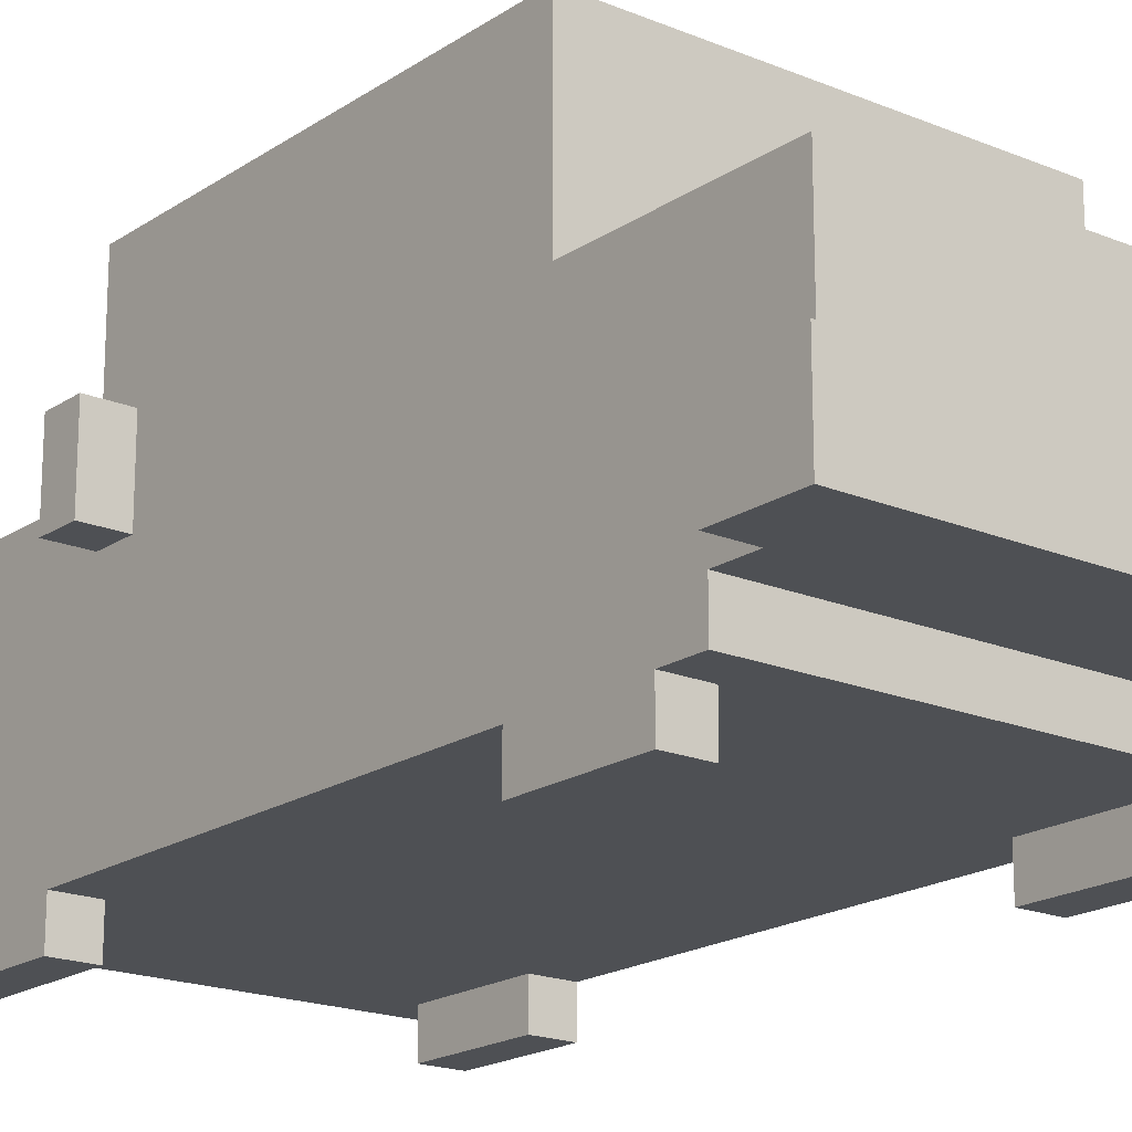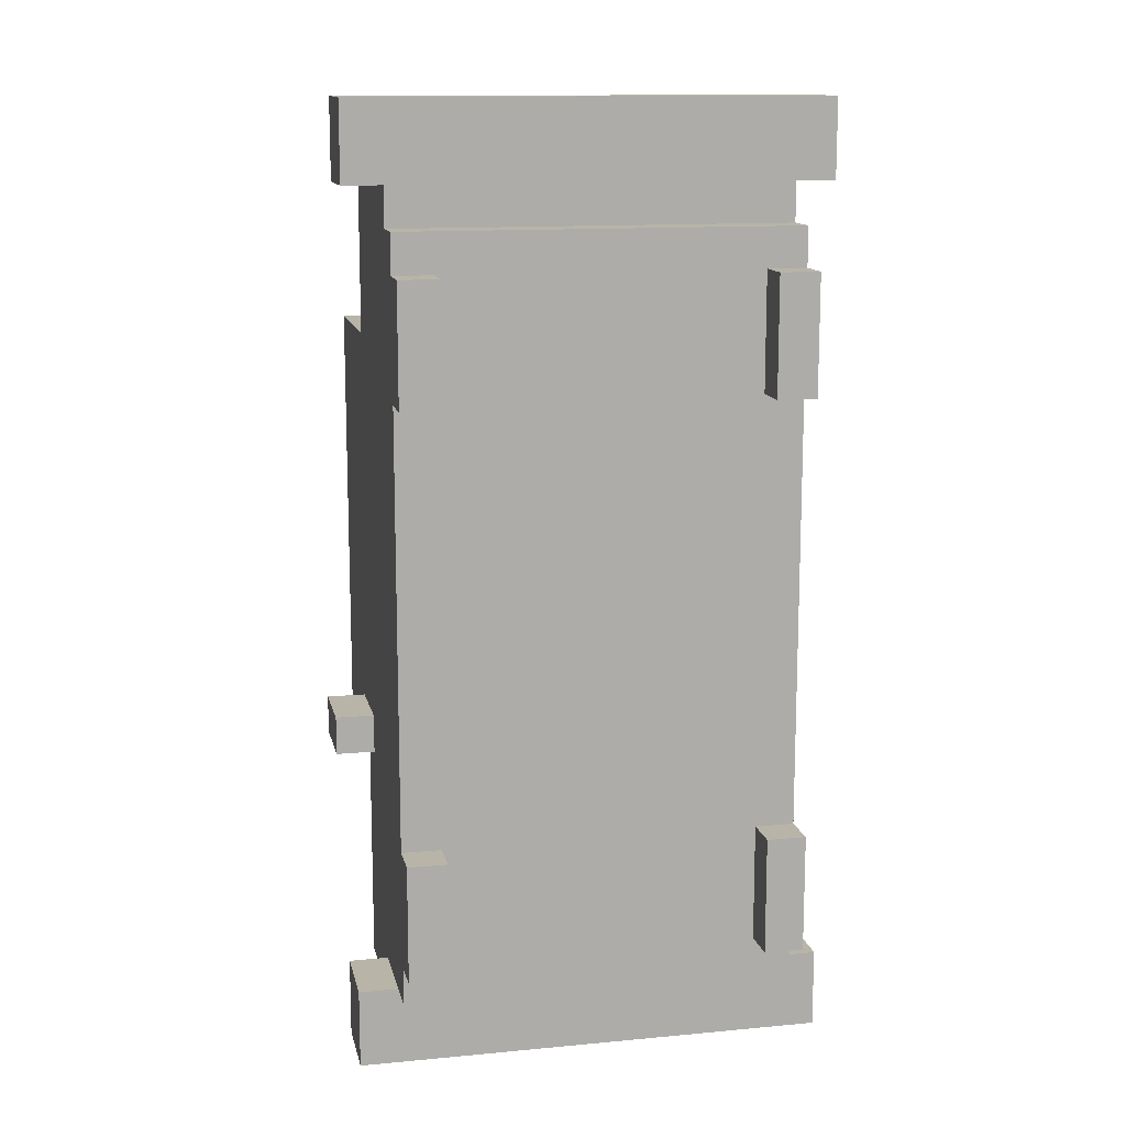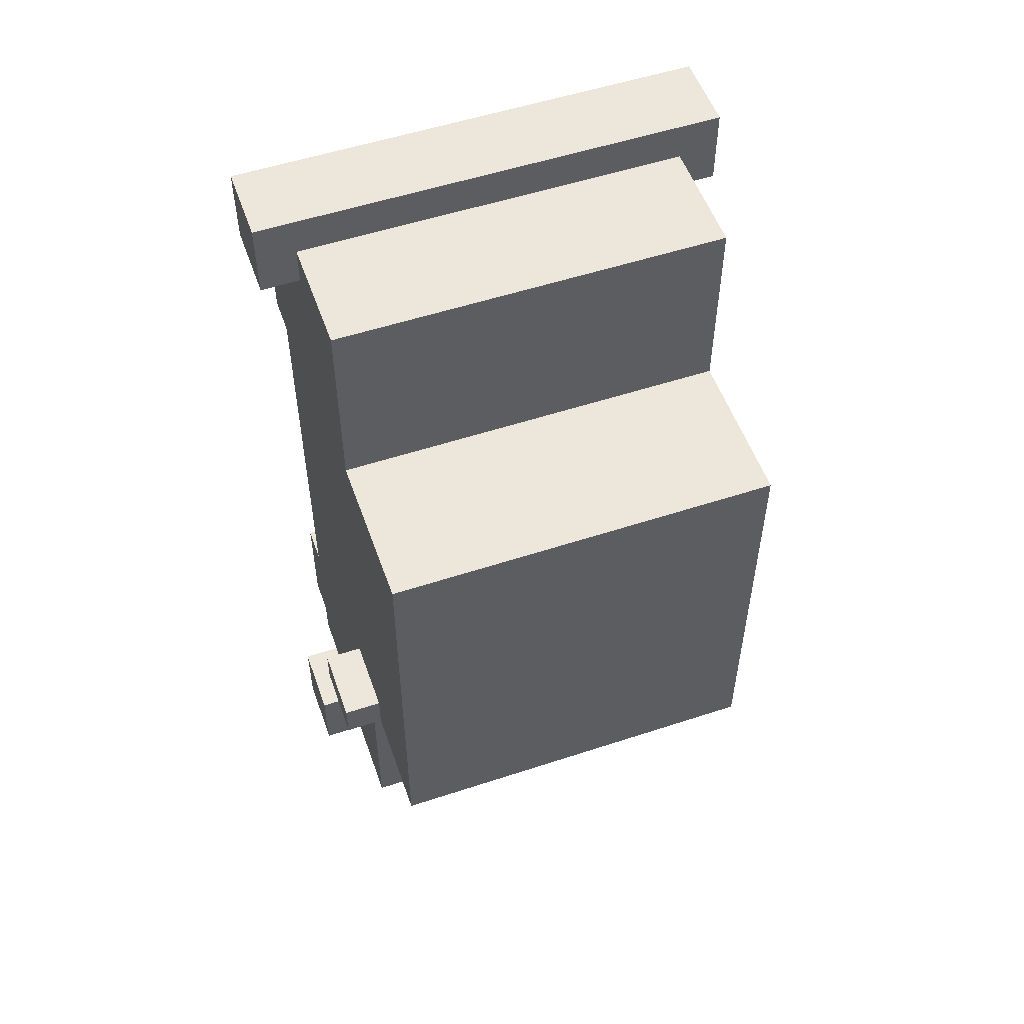
<metadata>
{"format":"obj","ext":"obj","renderer":"f3d","projection":"perspective","resolution":1024,"background":"white","views":[{"elev":-18.8,"azim":-38.5,"up":"+Y"},{"elev":13.0,"azim":-12.1,"up":"+Z"},{"elev":53.9,"azim":160.7,"up":"+Z"}]}
</metadata>
<code>
o
v -0.6 0.2 1.2
v -0.6 0.2 1
v -0.6 0.2 -1
v -0.6 0.2 -1.2
v -0.6 0.4 1.2
v -0.6 0.4 1
v -0.6 0.4 -1
v -0.6 0.4 -1.2
v -0.6 0.6 -0.4
v -0.6 0.6 -0.5
v -0.6 0.8 -0.4
v -0.6 0.8 -0.5
v -0.5 0 0.8
v -0.5 0 0.5
v -0.5 0 -0.6
v -0.5 0 -0.9
v -0.5 0.1 0.9
v -0.5 0.1 0.8
v -0.5 0.1 0.5
v -0.5 0.1 0.4
v -0.5 0.1 -0.5
v -0.5 0.1 -0.6
v -0.5 0.1 -0.9
v -0.5 0.1 -1
v -0.5 0.2 1
v -0.5 0.2 0.9
v -0.5 0.2 0.4
v -0.5 0.2 -0.5
v -0.5 0.2 -1
v -0.5 0.3 1
v -0.5 0.3 0.9
v -0.5 0.4 1.1
v -0.5 0.4 1
v -0.5 0.4 0.9
v -0.5 0.4 0.8
v -0.5 0.4 0.5
v -0.5 0.4 0.4
v -0.5 0.4 -0.5
v -0.5 0.4 -0.6
v -0.5 0.4 -0.9
v -0.5 0.4 -1
v -0.5 0.4 -1.1
v -0.5 0.5 1.1
v -0.5 0.5 1
v -0.5 0.5 0.8
v -0.5 0.5 0.5
v -0.5 0.5 0.3
v -0.5 0.5 0.1
v -0.5 0.5 -0.6
v -0.5 0.5 -0.9
v -0.5 0.5 -1
v -0.5 0.5 -1.1
v -0.5 0.6 0.3
v -0.5 0.6 0.1
v -0.5 0.6 -0.4
v -0.5 0.6 -0.5
v -0.5 0.6 -1
v -0.5 0.6 -1.1
v -0.5 0.7 1.1
v -0.5 0.7 1
v -0.5 0.7 0.6
v -0.5 0.7 0.4
v -0.5 0.7 -0.4
v -0.5 0.7 -0.5
v -0.5 0.7 -1.1
v -0.5 0.8 -0.4
v -0.5 0.8 -0.5
v -0.5 1 0.4
v -0.5 1 -0.4
v -0.5 1.1 0.6
v -0.5 1.1 -0.5
v 0.3 0.4 0.4
v 0.3 0.4 -0.2
v 0.3 0.7 0.4
v 0.3 0.7 -0.2
v 0.4 0 0.8
v 0.4 0 0.5
v 0.4 0 -0.6
v 0.4 0 -0.9
v 0.4 0.1 0.8
v 0.4 0.1 0.5
v 0.4 0.1 -0.6
v 0.4 0.1 -0.9
v -0.4 0 0.8
v -0.4 0 0.5
v -0.4 0 -0.6
v -0.4 0 -0.9
v -0.4 0.1 0.8
v -0.4 0.1 0.5
v -0.4 0.1 -0.6
v -0.4 0.1 -0.9
v -0.3 0.4 0.4
v -0.3 0.4 -0.2
v -0.3 0.7 0.4
v -0.3 0.7 -0.2
v 0.5 0 0.8
v 0.5 0 0.5
v 0.5 0 -0.6
v 0.5 0 -0.9
v 0.5 0.1 0.9
v 0.5 0.1 0.8
v 0.5 0.1 0.5
v 0.5 0.1 0.4
v 0.5 0.1 -0.5
v 0.5 0.1 -0.6
v 0.5 0.1 -0.9
v 0.5 0.1 -1
v 0.5 0.2 1
v 0.5 0.2 0.9
v 0.5 0.2 0.4
v 0.5 0.2 -0.5
v 0.5 0.2 -1
v 0.5 0.3 1
v 0.5 0.3 0.9
v 0.5 0.4 1.1
v 0.5 0.4 1
v 0.5 0.4 0.9
v 0.5 0.4 0.8
v 0.5 0.4 0.5
v 0.5 0.4 0.4
v 0.5 0.4 -0.5
v 0.5 0.4 -0.6
v 0.5 0.4 -0.9
v 0.5 0.4 -1
v 0.5 0.4 -1.1
v 0.5 0.5 1.1
v 0.5 0.5 1
v 0.5 0.5 0.8
v 0.5 0.5 0.5
v 0.5 0.5 0.3
v 0.5 0.5 0.1
v 0.5 0.5 -0.6
v 0.5 0.5 -0.9
v 0.5 0.5 -1
v 0.5 0.5 -1.1
v 0.5 0.6 0.3
v 0.5 0.6 0.1
v 0.5 0.6 -0.4
v 0.5 0.6 -0.5
v 0.5 0.6 -1
v 0.5 0.6 -1.1
v 0.5 0.7 1.1
v 0.5 0.7 1
v 0.5 0.7 0.6
v 0.5 0.7 0.4
v 0.5 0.7 -0.4
v 0.5 0.7 -0.5
v 0.5 0.7 -1.1
v 0.5 0.8 -0.4
v 0.5 0.8 -0.5
v 0.5 1 0.4
v 0.5 1 -0.4
v 0.5 1.1 0.6
v 0.5 1.1 -0.5
v 0.6 0.2 1.2
v 0.6 0.2 1
v 0.6 0.2 -1
v 0.6 0.2 -1.2
v 0.6 0.4 1.2
v 0.6 0.4 1
v 0.6 0.4 -1
v 0.6 0.4 -1.2
v 0.6 0.6 -0.4
v 0.6 0.6 -0.5
v 0.6 0.8 -0.4
v 0.6 0.8 -0.5
v -0.6 0.2 1.2
v -0.6 0.4 1.2
v 0.6 0.2 1.2
v 0.6 0.4 1.2
v -0.5 0.4 1.1
v -0.5 0.5 1.1
v -0.5 0.7 1.1
v -0.4 0.5 1.1
v -0.4 0.7 1.1
v -0.2 0.4 1.1
v -0.2 0.6 1.1
v 0.2 0.4 1.1
v 0.2 0.6 1.1
v 0.4 0.5 1.1
v 0.4 0.7 1.1
v 0.5 0.4 1.1
v 0.5 0.5 1.1
v 0.5 0.7 1.1
v -0.5 0.1 0.9
v -0.5 0.2 0.9
v -0.4 0.1 0.9
v -0.4 0.2 0.9
v 0.4 0.1 0.9
v 0.4 0.2 0.9
v 0.5 0.1 0.9
v 0.5 0.2 0.9
v -0.5 0 0.8
v -0.5 0.1 0.8
v -0.4 0 0.8
v -0.4 0.1 0.8
v 0.4 0 0.8
v 0.4 0.1 0.8
v 0.5 0 0.8
v 0.5 0.1 0.8
v -0.5 0.7 0.6
v -0.5 1.1 0.6
v -0.4 0.7 0.6
v -0.4 1 0.6
v 0.4 0.7 0.6
v 0.4 1 0.6
v 0.5 0.7 0.6
v 0.5 1.1 0.6
v -0.3 0.4 -0.2
v -0.3 0.7 -0.2
v 0.3 0.4 -0.2
v 0.3 0.7 -0.2
v -0.6 0.6 -0.4
v -0.6 0.8 -0.4
v -0.5 0.6 -0.4
v -0.5 0.7 -0.4
v -0.5 0.8 -0.4
v 0.5 0.6 -0.4
v 0.5 0.7 -0.4
v 0.5 0.8 -0.4
v 0.6 0.6 -0.4
v 0.6 0.8 -0.4
v -0.5 0 -0.6
v -0.5 0.1 -0.6
v -0.4 0 -0.6
v -0.4 0.1 -0.6
v 0.4 0 -0.6
v 0.4 0.1 -0.6
v 0.5 0 -0.6
v 0.5 0.1 -0.6
v -0.6 0.2 -1
v -0.6 0.4 -1
v -0.5 0.2 -1
v -0.5 0.4 -1
v 0.5 0.2 -1
v 0.5 0.4 -1
v 0.6 0.2 -1
v 0.6 0.4 -1
v -0.6 0.2 1
v -0.6 0.4 1
v -0.5 0.2 1
v -0.5 0.3 1
v -0.5 0.4 1
v 0.5 0.2 1
v 0.5 0.3 1
v 0.5 0.4 1
v 0.6 0.2 1
v 0.6 0.4 1
v -0.5 0 0.5
v -0.5 0.1 0.5
v -0.4 0 0.5
v -0.4 0.1 0.5
v 0.4 0 0.5
v 0.4 0.1 0.5
v 0.5 0 0.5
v 0.5 0.1 0.5
v -0.3 0.4 0.4
v -0.3 0.7 0.4
v -0.1 0.4 0.4
v -0.1 0.7 0.4
v 0.1 0.4 0.4
v 0.1 0.7 0.4
v 0.3 0.4 0.4
v 0.3 0.7 0.4
v -0.6 0.6 -0.5
v -0.6 0.8 -0.5
v -0.5 0.6 -0.5
v -0.5 0.7 -0.5
v -0.5 0.8 -0.5
v -0.5 1.1 -0.5
v -0.4 0.7 -0.5
v -0.4 1 -0.5
v 0.4 0.7 -0.5
v 0.4 1 -0.5
v 0.5 0.6 -0.5
v 0.5 0.7 -0.5
v 0.5 0.8 -0.5
v 0.5 1.1 -0.5
v 0.6 0.6 -0.5
v 0.6 0.8 -0.5
v -0.5 0 -0.9
v -0.5 0.1 -0.9
v -0.4 0 -0.9
v -0.4 0.1 -0.9
v 0.4 0 -0.9
v 0.4 0.1 -0.9
v 0.5 0 -0.9
v 0.5 0.1 -0.9
v -0.5 0.1 -1
v -0.5 0.2 -1
v -0.4 0.1 -1
v -0.4 0.2 -1
v 0.4 0.1 -1
v 0.4 0.2 -1
v 0.5 0.1 -1
v 0.5 0.2 -1
v -0.5 0.4 -1.1
v -0.5 0.5 -1.1
v -0.5 0.6 -1.1
v -0.5 0.7 -1.1
v -0.2 0.5 -1.1
v -0.2 0.6 -1.1
v -0.1 0.4 -1.1
v -0.1 0.5 -1.1
v 0.1 0.4 -1.1
v 0.1 0.5 -1.1
v 0.2 0.5 -1.1
v 0.2 0.6 -1.1
v 0.5 0.4 -1.1
v 0.5 0.5 -1.1
v 0.5 0.6 -1.1
v 0.5 0.7 -1.1
v -0.6 0.2 -1.2
v -0.6 0.4 -1.2
v 0.6 0.2 -1.2
v 0.6 0.4 -1.2
v -0.5 0 0.8
v -0.4 0 0.8
v 0.4 0 0.8
v 0.5 0 0.8
v -0.5 0 0.5
v -0.4 0 0.5
v 0.4 0 0.5
v 0.5 0 0.5
v -0.5 0 -0.6
v -0.4 0 -0.6
v 0.4 0 -0.6
v 0.5 0 -0.6
v -0.5 0 -0.9
v -0.4 0 -0.9
v 0.4 0 -0.9
v 0.5 0 -0.9
v -0.5 0.1 0.9
v -0.4 0.1 0.9
v 0.4 0.1 0.9
v 0.5 0.1 0.9
v -0.5 0.1 0.8
v -0.4 0.1 0.8
v 0.4 0.1 0.8
v 0.5 0.1 0.8
v -0.5 0.1 0.5
v -0.4 0.1 0.5
v 0.4 0.1 0.5
v 0.5 0.1 0.5
v -0.5 0.1 0.4
v -0.4 0.1 0.4
v 0.4 0.1 0.4
v 0.5 0.1 0.4
v -0.5 0.1 -0.5
v -0.4 0.1 -0.5
v 0.4 0.1 -0.5
v 0.5 0.1 -0.5
v -0.5 0.1 -0.6
v -0.4 0.1 -0.6
v 0.4 0.1 -0.6
v 0.5 0.1 -0.6
v -0.5 0.1 -0.9
v -0.4 0.1 -0.9
v 0.4 0.1 -0.9
v 0.5 0.1 -0.9
v -0.5 0.1 -1
v -0.4 0.1 -1
v 0.4 0.1 -1
v 0.5 0.1 -1
v -0.6 0.2 1.2
v 0.6 0.2 1.2
v -0.5 0.2 1.1
v 0.5 0.2 1.1
v -0.6 0.2 1
v -0.5 0.2 1
v 0.5 0.2 1
v 0.6 0.2 1
v -0.5 0.2 0.9
v -0.4 0.2 0.9
v 0.4 0.2 0.9
v 0.5 0.2 0.9
v -0.6 0.2 -1
v -0.5 0.2 -1
v -0.4 0.2 -1
v 0.4 0.2 -1
v 0.5 0.2 -1
v 0.6 0.2 -1
v -0.5 0.2 -1.1
v 0.5 0.2 -1.1
v -0.6 0.2 -1.2
v 0.6 0.2 -1.2
v -0.6 0.6 -0.4
v -0.5 0.6 -0.4
v 0.5 0.6 -0.4
v 0.6 0.6 -0.4
v -0.6 0.6 -0.5
v -0.5 0.6 -0.5
v 0.5 0.6 -0.5
v 0.6 0.6 -0.5
v -0.3 0.7 0.4
v -0.1 0.7 0.4
v 0.1 0.7 0.4
v 0.3 0.7 0.4
v -0.3 0.7 -0.2
v 0.3 0.7 -0.2
v -0.6 0.4 1.2
v 0.6 0.4 1.2
v -0.5 0.4 1.1
v -0.2 0.4 1.1
v 0.2 0.4 1.1
v 0.5 0.4 1.1
v -0.6 0.4 1
v -0.5 0.4 1
v 0.5 0.4 1
v 0.6 0.4 1
v -0.3 0.4 0.4
v -0.1 0.4 0.4
v 0.1 0.4 0.4
v 0.3 0.4 0.4
v -0.3 0.4 -0.2
v 0.3 0.4 -0.2
v -0.6 0.4 -1
v -0.5 0.4 -1
v 0.5 0.4 -1
v 0.6 0.4 -1
v -0.5 0.4 -1.1
v -0.1 0.4 -1.1
v 0.1 0.4 -1.1
v 0.5 0.4 -1.1
v -0.6 0.4 -1.2
v 0.6 0.4 -1.2
v -0.5 0.7 1.1
v -0.4 0.7 1.1
v 0.4 0.7 1.1
v 0.5 0.7 1.1
v -0.5 0.7 1
v -0.4 0.7 1
v 0.4 0.7 1
v 0.5 0.7 1
v -0.5 0.7 0.6
v -0.4 0.7 0.6
v 0.4 0.7 0.6
v 0.5 0.7 0.6
v -0.5 0.7 -0.5
v -0.4 0.7 -0.5
v 0.4 0.7 -0.5
v 0.5 0.7 -0.5
v -0.5 0.7 -1.1
v 0.5 0.7 -1.1
v -0.6 0.8 -0.4
v -0.5 0.8 -0.4
v 0.5 0.8 -0.4
v 0.6 0.8 -0.4
v -0.6 0.8 -0.5
v -0.5 0.8 -0.5
v 0.5 0.8 -0.5
v 0.6 0.8 -0.5
v -0.5 1.1 0.6
v 0.5 1.1 0.6
v -0.5 1.1 -0.5
v 0.5 1.1 -0.5
f 5 2 1
f 6 2 5
f 7 4 3
f 8 4 7
f 11 10 9
f 12 10 11
f 18 14 13
f 19 14 18
f 22 16 15
f 23 16 22
f 26 18 17
f 27 21 20
f 27 20 19
f 28 22 21
f 28 21 27
f 29 24 23
f 30 26 25
f 31 18 26
f 31 26 30
f 33 31 30
f 34 18 31
f 34 31 33
f 35 19 18
f 35 18 34
f 36 27 19
f 36 19 35
f 37 28 27
f 37 27 36
f 38 22 28
f 38 28 37
f 39 23 22
f 39 22 38
f 40 29 23
f 40 23 39
f 41 29 40
f 43 34 33
f 43 35 34
f 43 33 32
f 44 35 43
f 45 36 35
f 45 35 44
f 46 37 36
f 46 36 45
f 46 38 37
f 46 39 38
f 47 39 46
f 48 39 47
f 49 40 39
f 49 39 48
f 50 41 40
f 50 40 49
f 50 42 41
f 51 42 50
f 52 42 51
f 53 45 44
f 53 47 46
f 53 48 47
f 53 46 45
f 54 49 48
f 54 48 53
f 54 51 50
f 54 50 49
f 55 51 54
f 56 51 55
f 57 52 51
f 57 51 56
f 58 52 57
f 59 44 43
f 60 53 44
f 60 44 59
f 60 54 53
f 60 55 54
f 61 55 60
f 62 55 61
f 63 55 62
f 64 58 57
f 64 57 56
f 65 58 64
f 66 63 62
f 68 62 61
f 68 66 62
f 69 67 66
f 69 66 68
f 70 68 61
f 70 69 68
f 71 67 69
f 71 69 70
f 74 73 72
f 75 73 74
f 80 77 76
f 81 77 80
f 82 79 78
f 83 79 82
f 84 85 88
f 88 85 89
f 86 87 90
f 90 87 91
f 92 93 94
f 94 93 95
f 96 97 101
f 101 97 102
f 98 99 105
f 105 99 106
f 100 101 109
f 103 104 110
f 102 103 110
f 104 105 111
f 110 104 111
f 106 107 112
f 108 109 113
f 109 101 114
f 113 109 114
f 113 114 116
f 114 101 117
f 116 114 117
f 101 102 118
f 117 101 118
f 102 110 119
f 118 102 119
f 110 111 120
f 119 110 120
f 111 105 121
f 120 111 121
f 105 106 122
f 121 105 122
f 106 112 123
f 122 106 123
f 123 112 124
f 116 117 126
f 117 118 126
f 115 116 126
f 126 118 127
f 118 119 128
f 127 118 128
f 119 120 129
f 128 119 129
f 120 121 129
f 121 122 129
f 129 122 130
f 130 122 131
f 122 123 132
f 131 122 132
f 123 124 133
f 132 123 133
f 124 125 133
f 133 125 134
f 134 125 135
f 127 128 136
f 129 130 136
f 130 131 136
f 128 129 136
f 131 132 137
f 136 131 137
f 133 134 137
f 132 133 137
f 137 134 138
f 138 134 139
f 134 135 140
f 139 134 140
f 140 135 141
f 126 127 142
f 127 136 143
f 142 127 143
f 136 137 143
f 137 138 143
f 143 138 144
f 144 138 145
f 145 138 146
f 140 141 147
f 139 140 147
f 147 141 148
f 145 146 149
f 144 145 151
f 145 149 151
f 149 150 152
f 151 149 152
f 144 151 153
f 151 152 153
f 152 150 154
f 153 152 154
f 155 156 159
f 159 156 160
f 157 158 161
f 161 158 162
f 163 164 165
f 165 164 166
f 169 168 167
f 170 168 169
f 174 172 171
f 174 173 172
f 175 173 174
f 176 174 171
f 176 175 174
f 177 175 176
f 178 177 176
f 179 175 177
f 179 177 178
f 180 179 178
f 181 175 179
f 181 179 180
f 182 180 178
f 183 181 180
f 183 180 182
f 184 181 183
f 187 186 185
f 188 186 187
f 189 188 187
f 190 188 189
f 191 190 189
f 192 190 191
f 195 194 193
f 196 194 195
f 199 198 197
f 200 198 199
f 203 202 201
f 204 202 203
f 205 204 203
f 206 202 204
f 206 204 205
f 207 206 205
f 208 202 206
f 208 206 207
f 211 210 209
f 212 210 211
f 215 214 213
f 216 214 215
f 217 214 216
f 221 219 218
f 221 220 219
f 222 220 221
f 225 224 223
f 226 224 225
f 229 228 227
f 230 228 229
f 233 232 231
f 234 232 233
f 237 236 235
f 238 236 237
f 239 240 241
f 241 240 242
f 242 240 243
f 244 245 247
f 245 246 247
f 247 246 248
f 249 250 251
f 251 250 252
f 253 254 255
f 255 254 256
f 257 258 259
f 259 258 260
f 259 260 261
f 261 260 262
f 261 262 263
f 263 262 264
f 265 266 267
f 267 266 268
f 268 266 269
f 269 270 271
f 268 269 271
f 271 270 272
f 271 272 273
f 272 270 274
f 273 272 274
f 273 274 276
f 276 274 277
f 274 270 278
f 277 274 278
f 276 277 279
f 275 276 279
f 279 277 280
f 281 282 283
f 283 282 284
f 285 286 287
f 287 286 288
f 289 290 291
f 291 290 292
f 291 292 293
f 293 292 294
f 293 294 295
f 295 294 296
f 297 298 301
f 298 299 301
f 299 300 302
f 301 299 302
f 297 301 303
f 301 302 303
f 303 302 304
f 303 304 305
f 304 302 306
f 305 304 306
f 305 306 307
f 306 302 307
f 302 300 308
f 307 302 308
f 305 307 309
f 307 308 310
f 309 307 310
f 308 300 311
f 310 308 311
f 311 300 312
f 313 314 315
f 315 314 316
f 321 318 317
f 322 318 321
f 323 320 319
f 324 320 323
f 329 326 325
f 330 326 329
f 331 328 327
f 332 328 331
f 337 334 333
f 338 335 334
f 338 334 337
f 339 336 335
f 339 335 338
f 340 336 339
f 342 339 338
f 343 339 342
f 345 342 341
f 346 343 342
f 346 342 345
f 347 344 343
f 347 343 346
f 348 344 347
f 349 346 345
f 350 347 346
f 350 346 349
f 351 348 347
f 351 347 350
f 352 348 351
f 353 350 349
f 354 351 350
f 354 350 353
f 355 352 351
f 355 351 354
f 356 352 355
f 358 355 354
f 359 355 358
f 361 358 357
f 362 359 358
f 362 358 361
f 363 360 359
f 363 359 362
f 364 360 363
f 367 366 365
f 368 366 367
f 369 367 365
f 370 368 367
f 370 367 369
f 371 366 368
f 371 368 370
f 372 366 371
f 373 371 370
f 374 371 373
f 375 371 374
f 376 371 375
f 383 381 380
f 383 378 377
f 383 380 379
f 383 379 378
f 384 382 381
f 384 381 383
f 385 383 377
f 385 384 383
f 386 382 384
f 386 384 385
f 391 388 387
f 392 388 391
f 393 390 389
f 394 390 393
f 399 396 395
f 399 398 397
f 399 397 396
f 400 398 399
f 401 402 403
f 403 402 404
f 404 402 405
f 405 402 406
f 401 403 407
f 407 403 408
f 406 402 409
f 409 402 410
f 411 412 415
f 413 414 415
f 412 413 415
f 415 414 416
f 417 418 421
f 419 420 424
f 422 423 425
f 423 424 425
f 417 421 425
f 421 422 425
f 424 420 426
f 425 424 426
f 427 428 431
f 428 429 432
f 431 428 432
f 429 430 433
f 432 429 433
f 433 430 434
f 431 432 435
f 432 433 435
f 433 434 435
f 435 434 436
f 436 434 437
f 437 434 438
f 439 440 443
f 441 442 443
f 440 441 443
f 443 442 444
f 445 446 449
f 449 446 450
f 447 448 451
f 451 448 452
f 453 454 455
f 455 454 456

</code>
